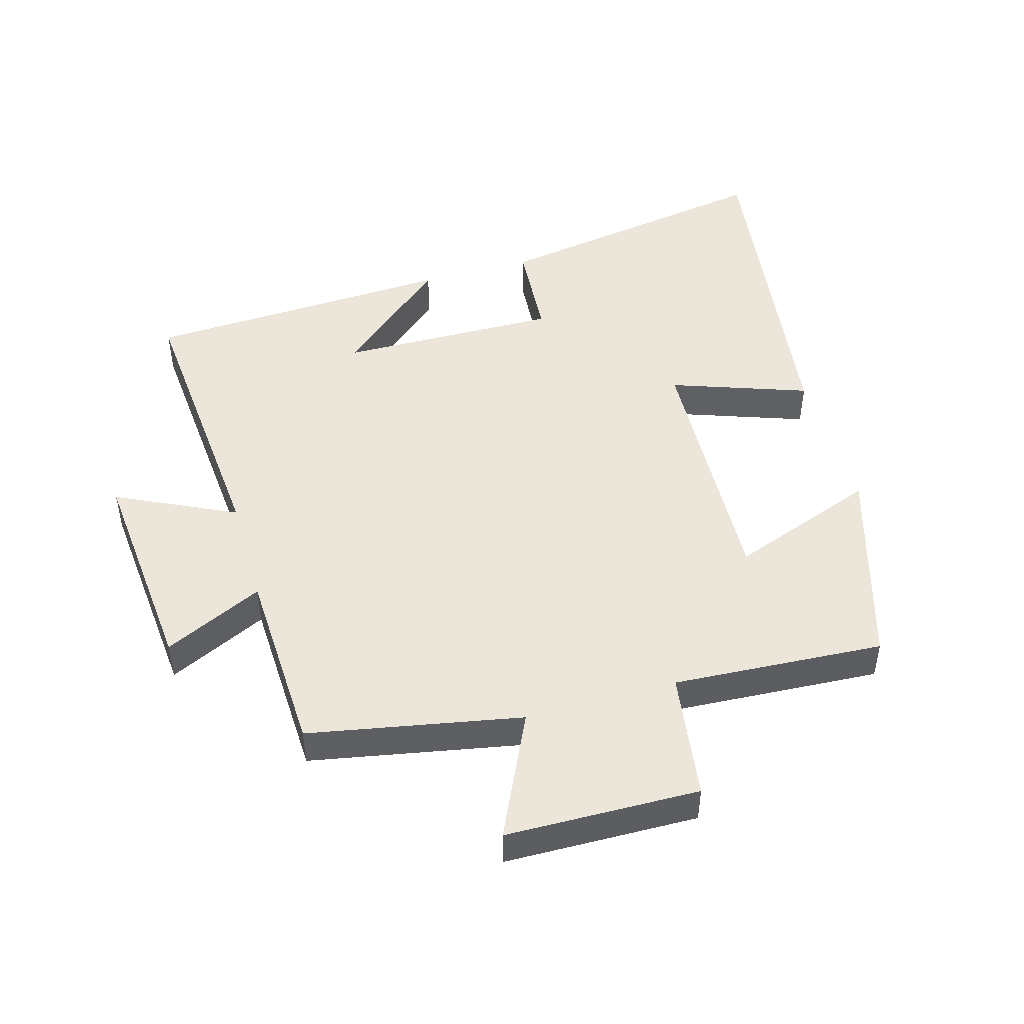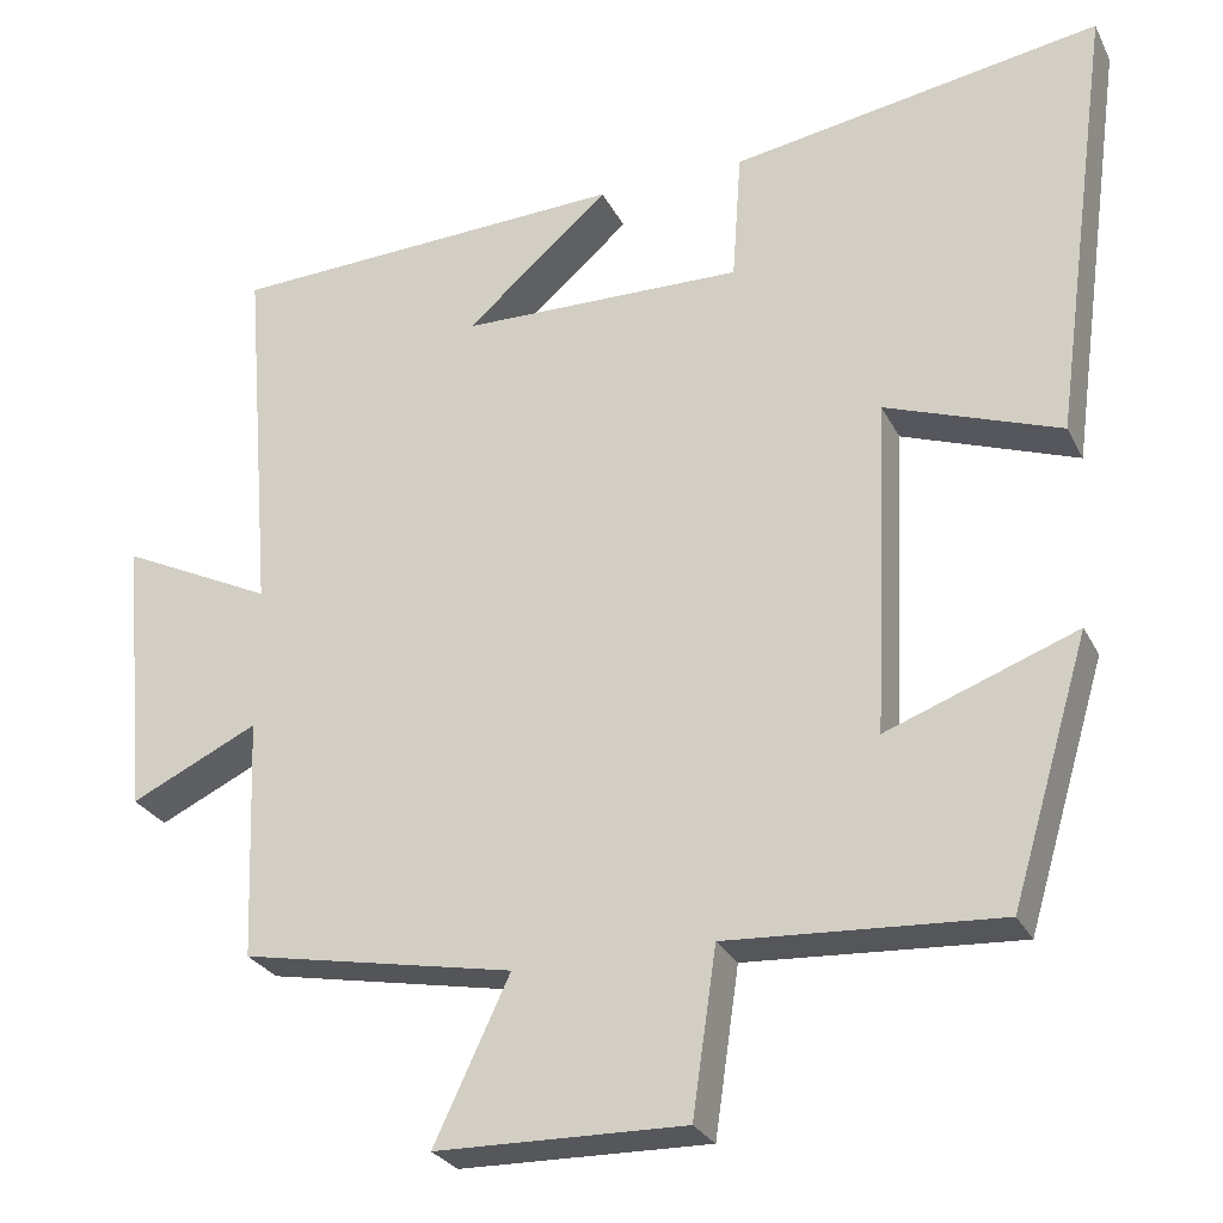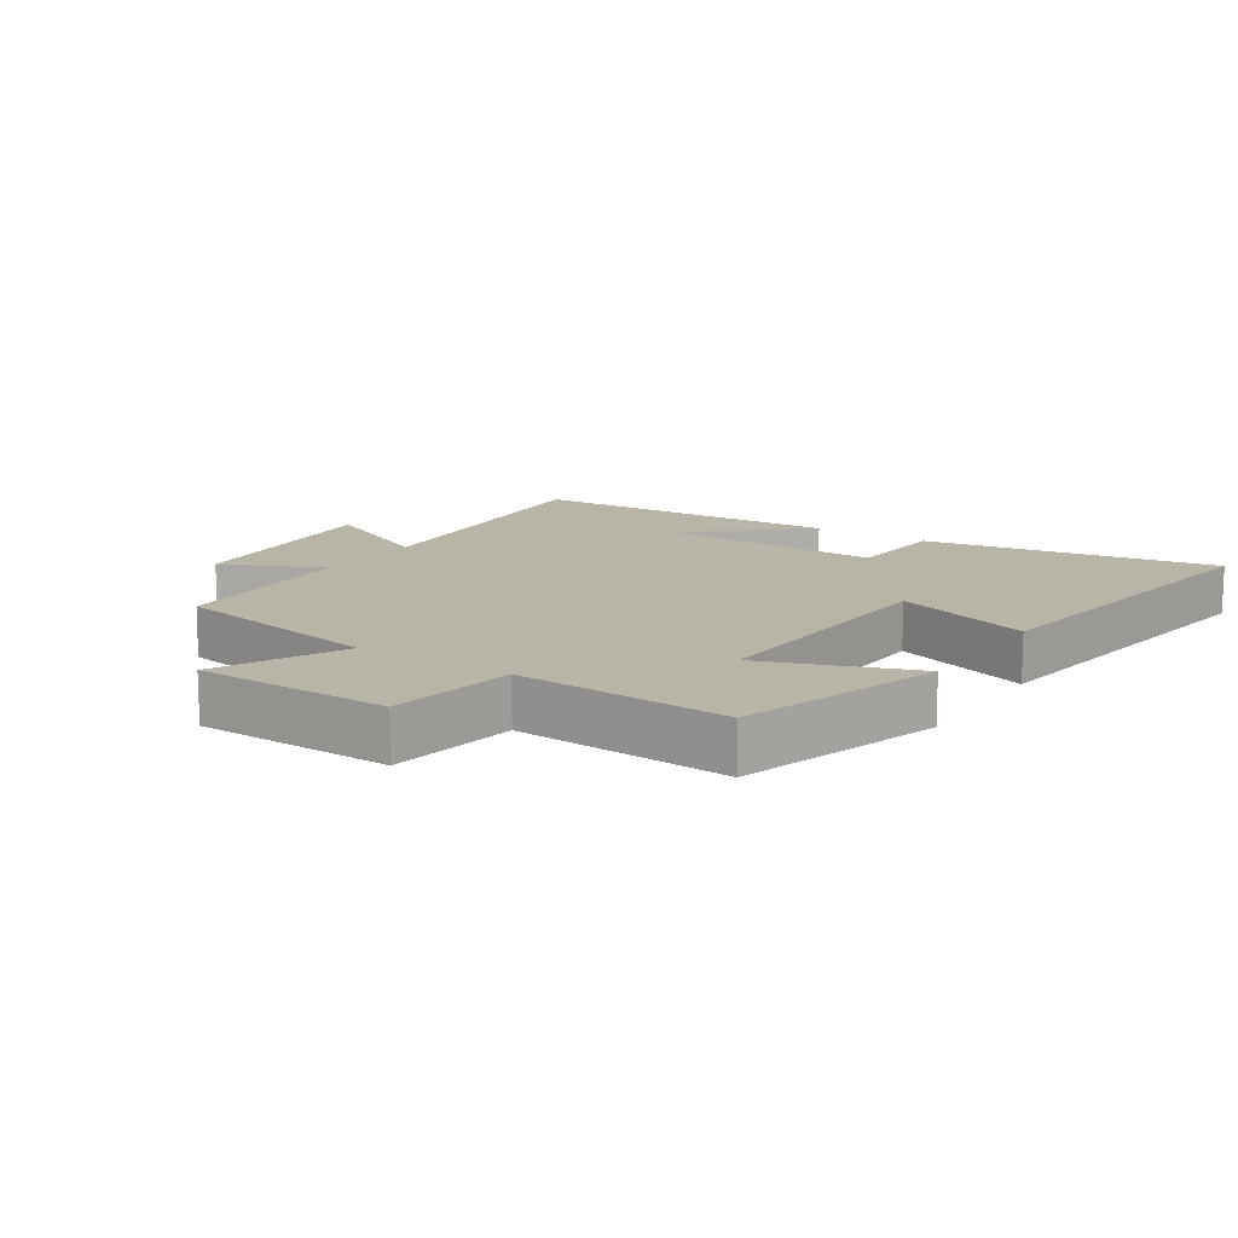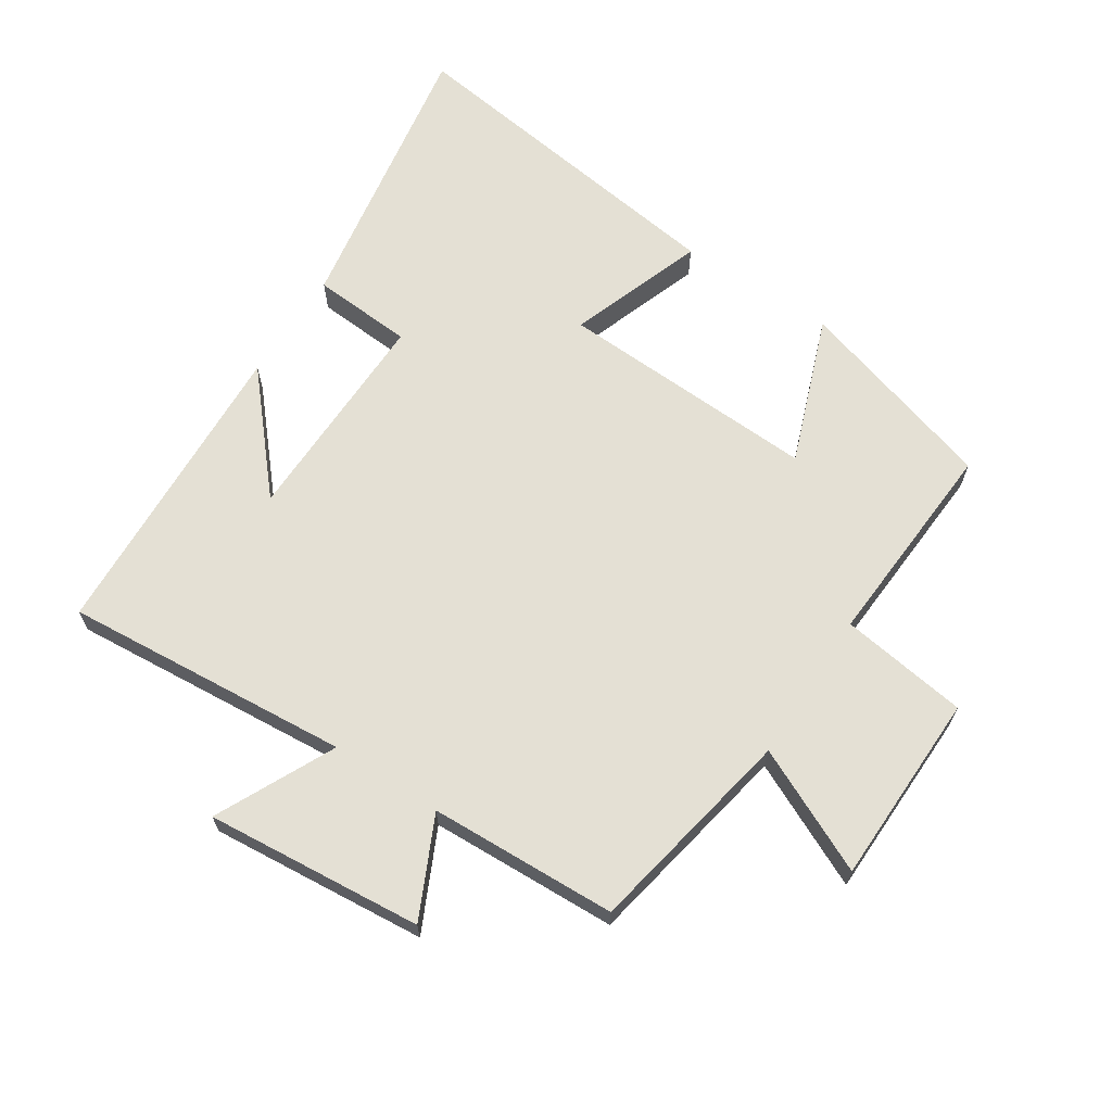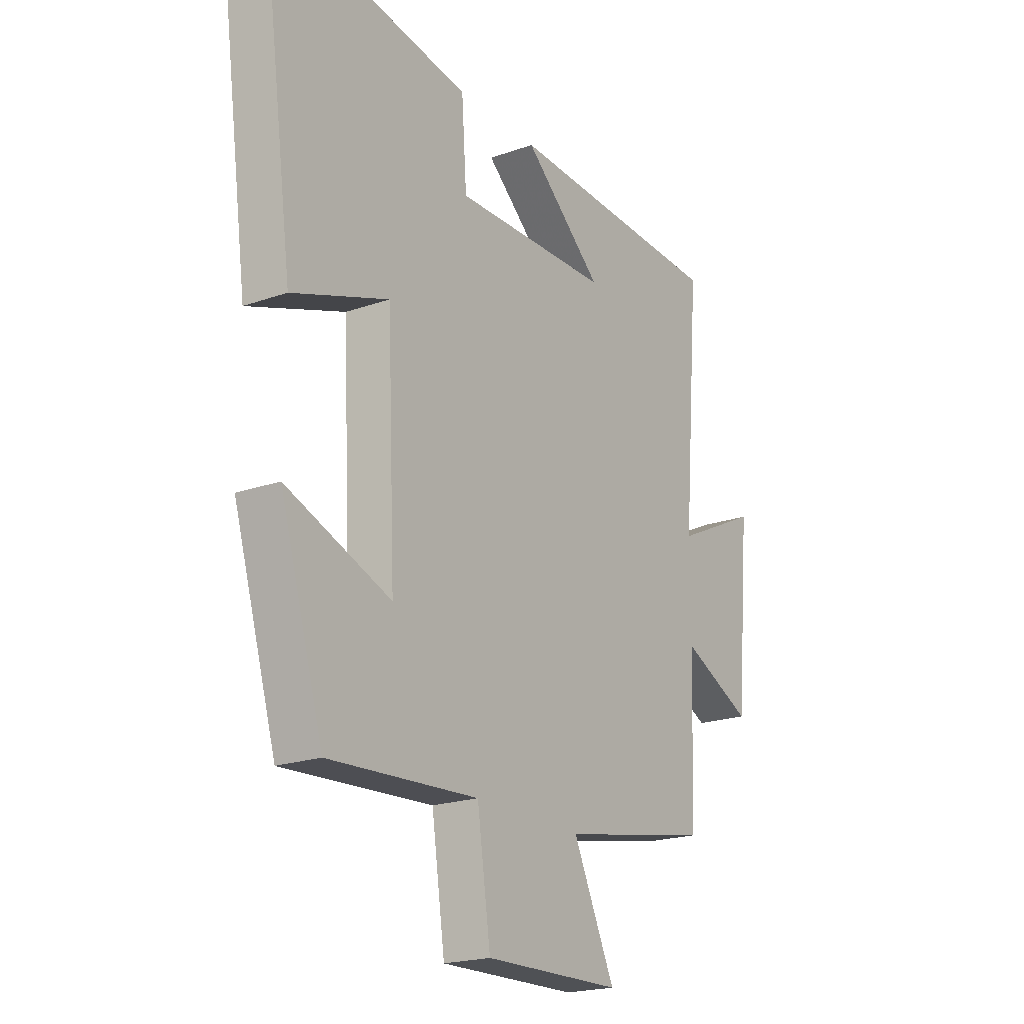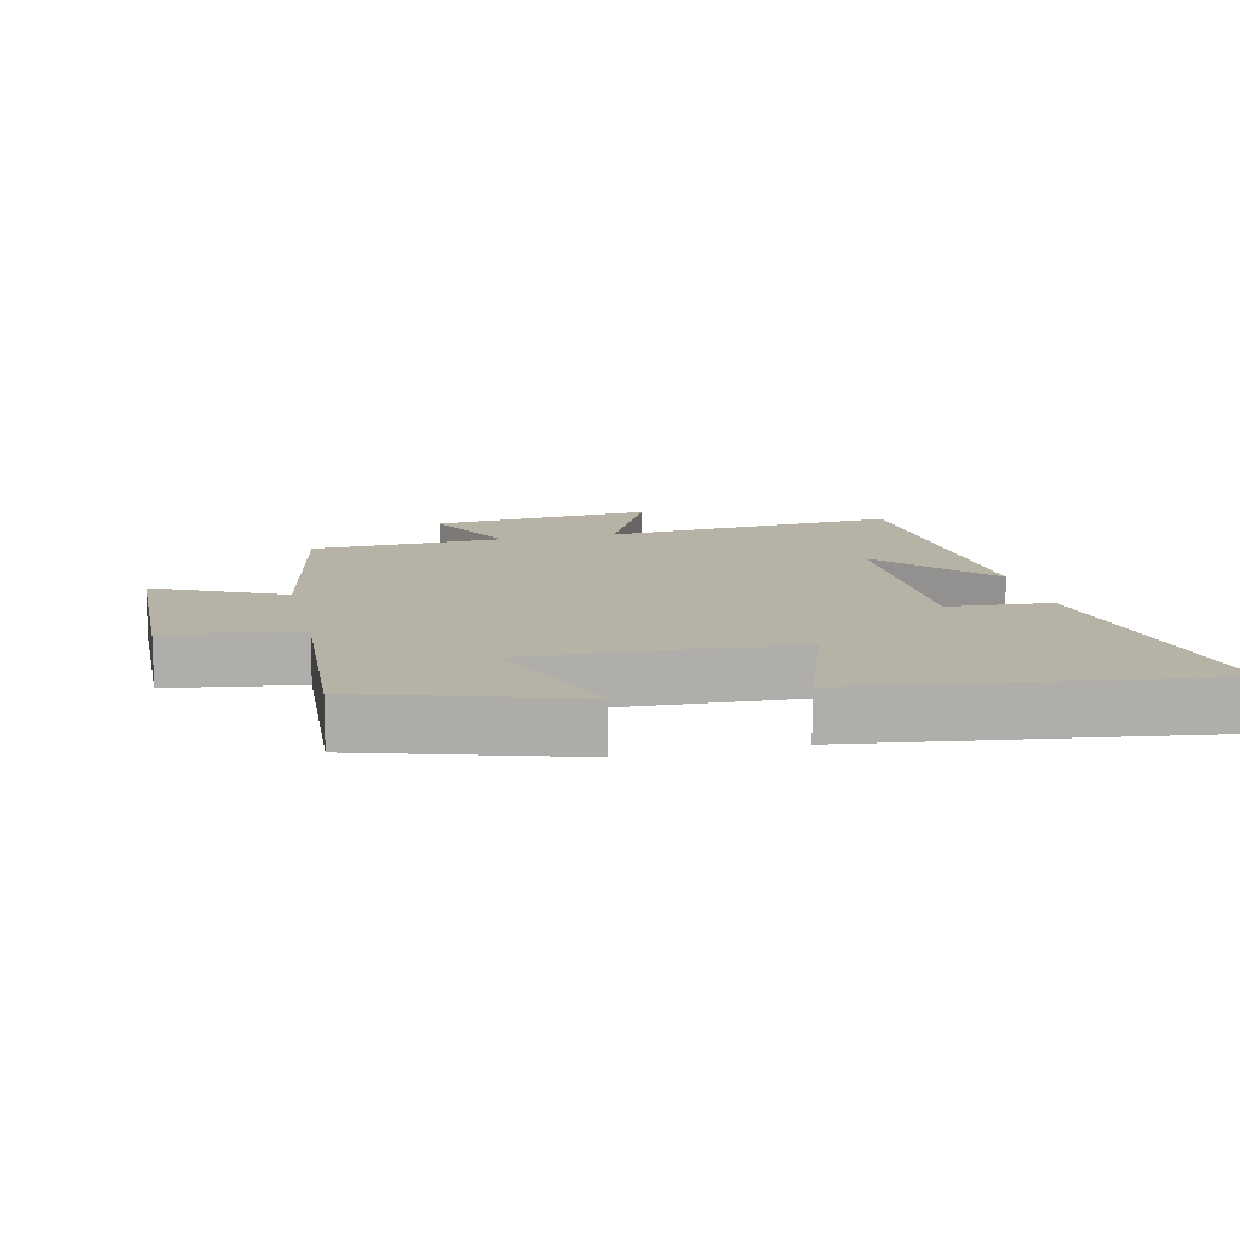
<metadata>
{"format":"obj","ext":"obj","renderer":"f3d","projection":"perspective","resolution":1024,"background":"white","views":[{"elev":47.7,"azim":164.0,"up":"+Y"},{"elev":-27.2,"azim":-158.0,"up":"+Z"},{"elev":13.2,"azim":-146.6,"up":"+Y"},{"elev":66.0,"azim":123.1,"up":"+Y"},{"elev":-20.5,"azim":-57.1,"up":"+Z"},{"elev":12.5,"azim":-103.0,"up":"+Y"}]}
</metadata>
<code>
v 0.489 0.07 -0.437
v 0.16 0.07 -0.5
v 0.251 0.07 -0.693
v -0.049 0.07 -0.699
v -0.078 0.07 -0.5
v -0.406 0.07 -0.52
v -0.5 0.07 -0.205
v -0.271 0.07 -0.29
v -0.289 0.07 0.116
v -0.5 0.07 0.041
v -0.572 0.07 0.575
v -0.126 0.07 0.5
v -0.115 0.07 0.343
v 0.227 0.07 0.349
v 0.054 0.07 0.5
v 0.536 0.07 0.478
v 0.5 0.07 0.031
v 0.684 0.07 0.12
v 0.654 0.07 -0.218
v 0.5 0.07 -0.145
v 0.489 0 -0.437
v 0.16 0 -0.5
v 0.251 0 -0.693
v -0.049 0 -0.699
v -0.078 0 -0.5
v -0.406 0 -0.52
v -0.5 0 -0.205
v -0.271 0 -0.29
v -0.289 0 0.116
v -0.5 0 0.041
v -0.572 0 0.575
v -0.126 0 0.5
v -0.115 0 0.343
v 0.227 0 0.349
v 0.054 0 0.5
v 0.536 0 0.478
v 0.5 0 0.031
v 0.684 0 0.12
v 0.654 0 -0.218
v 0.5 0 -0.145
f 17 18 19 20
f 17 20 1 2
f 16 17 2
f 14 15 16
f 14 16 2
f 13 14 2
f 10 11 12 13
f 9 10 13
f 8 9 13 2
f 5 6 7 8
f 5 8 2 3
f 3 4 5
f 40 39 38 37
f 22 21 40 37
f 22 37 36
f 36 35 34
f 22 36 34
f 22 34 33
f 33 32 31 30
f 33 30 29
f 22 33 29 28
f 28 27 26 25
f 23 22 28 25
f 25 24 23
f 1 21 22 2
f 2 22 23 3
f 3 23 24 4
f 4 24 25 5
f 5 25 26 6
f 6 26 27 7
f 7 27 28 8
f 8 28 29 9
f 9 29 30 10
f 10 30 31 11
f 11 31 32 12
f 12 32 33 13
f 13 33 34 14
f 14 34 35 15
f 15 35 36 16
f 16 36 37 17
f 17 37 38 18
f 18 38 39 19
f 19 39 40 20
f 20 40 21 1

</code>
